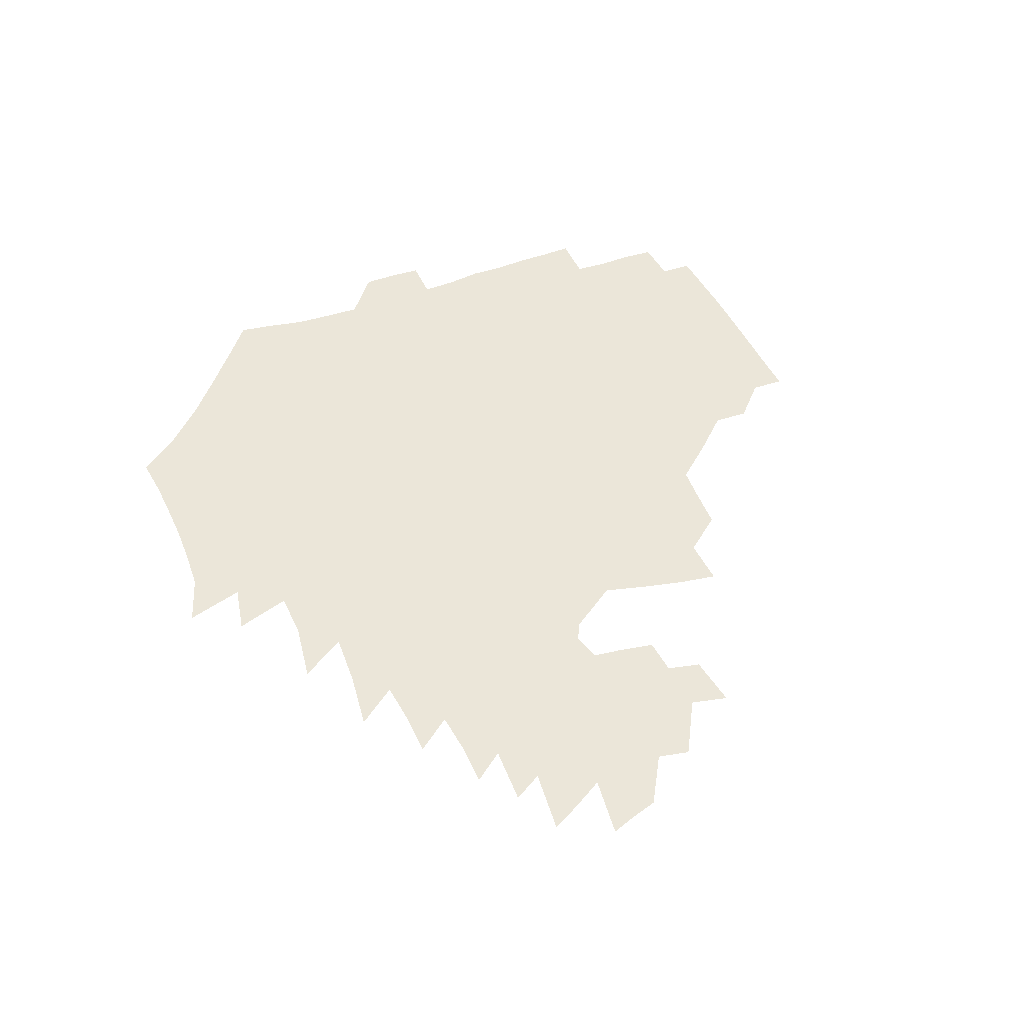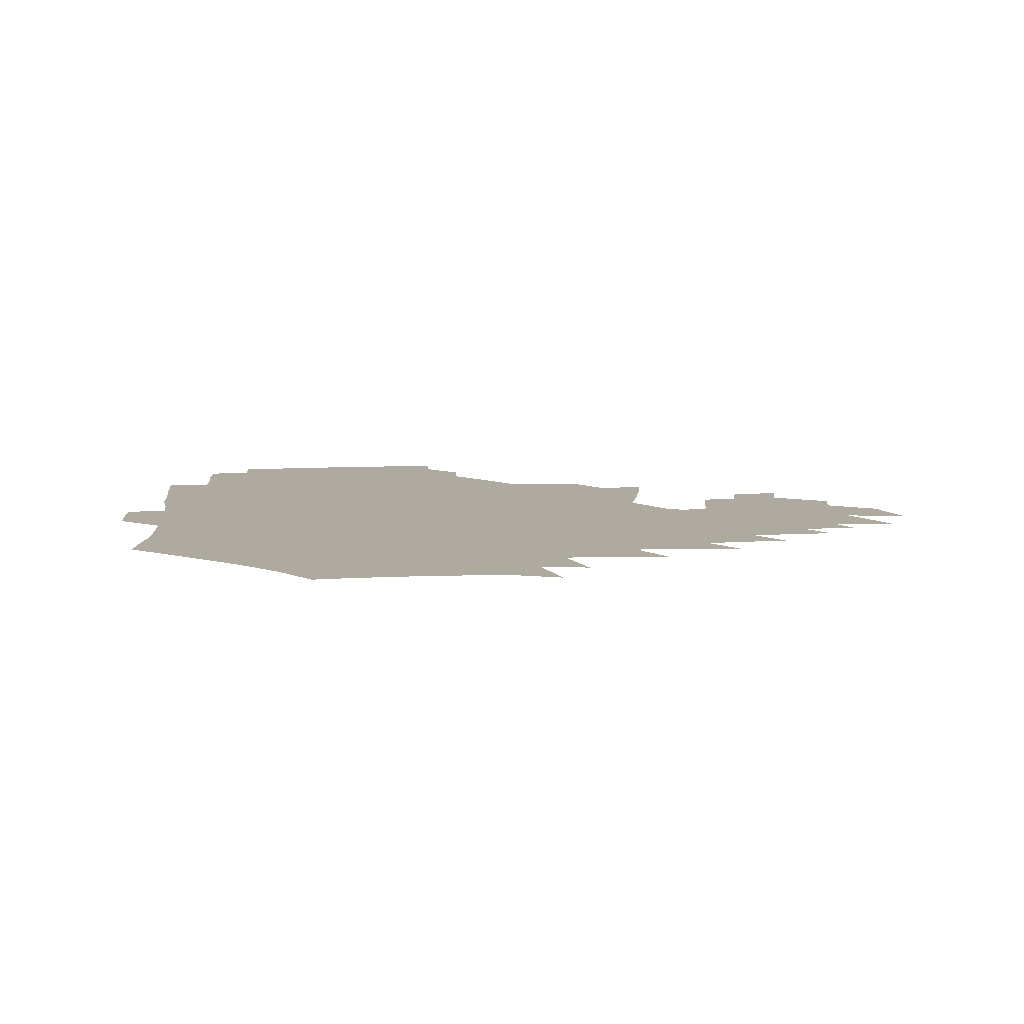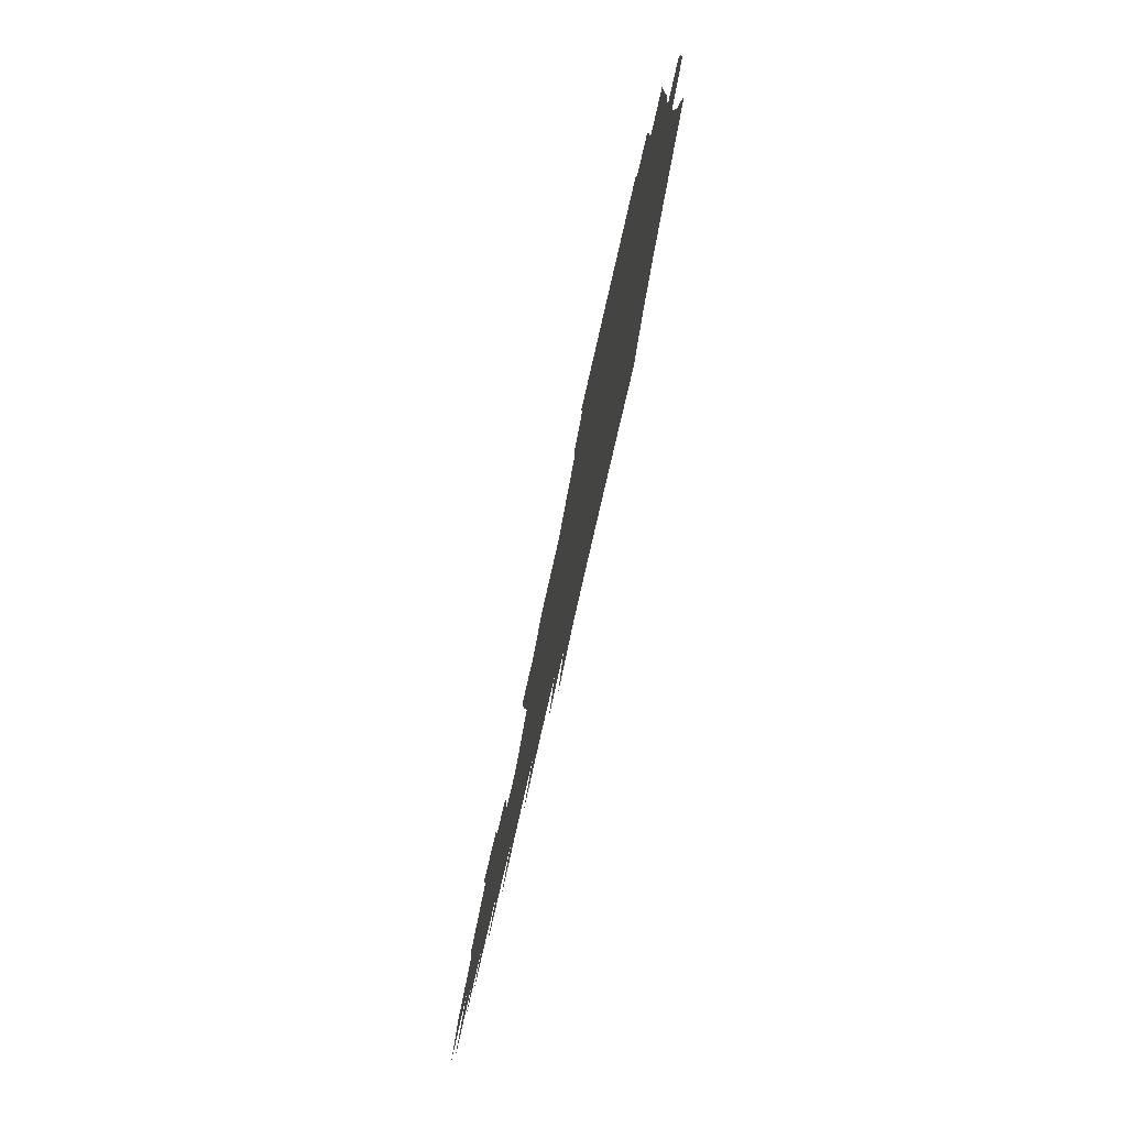
<metadata>
{"format":"obj","ext":"obj","renderer":"f3d","projection":"perspective","resolution":1024,"background":"white","views":[{"elev":47.7,"azim":68.5,"up":"+Z"},{"elev":9.5,"azim":-4.8,"up":"+Z"},{"elev":-78.5,"azim":-102.8,"up":"+Y"}]}
</metadata>
<code>
v 189.1 254.9 0
v 188.8 269.3 0
v 189.4 283.2 0
v 201.9 176.8 0
v 204.1 192 0
v 207.1 208.3 0
v 207.8 224.1 0
v 208.2 239.9 0
v 207.4 254.8 0
v 207.6 269.4 0
v 207.3 283.7 0
v 206.6 298.7 0
v 204.5 313.9 0
v 204.7 328.8 0
v 203.7 343.5 0
v 203.5 357.5 0
v 202.9 370.8 0
v 218.5 163.8 0
v 220.1 178.8 0
v 223.1 194.8 0
v 224.9 210.3 0
v 227.9 226.2 0
v 228.6 240.9 0
v 226.4 255.5 0
v 226.2 270.2 0
v 225.6 284.8 0
v 225.1 299.6 0
v 224.6 314.4 0
v 223.5 329.2 0
v 223.5 343.7 0
v 223.9 357.7 0
v 222.7 371.3 0
v 223.5 385.7 0
v 222.8 400.1 0
v 223.5 414.1 0
v 236.1 149.8 0
v 236 164.8 0
v 238.5 180.7 0
v 239.9 196 0
v 241.4 211.3 0
v 242.7 226.4 0
v 245.1 241.6 0
v 243 256.1 0
v 241.8 270.7 0
v 241.3 285.5 0
v 242.3 300.2 0
v 240.9 315.1 0
v 240.5 329.9 0
v 241.2 344.6 0
v 241.3 359 0
v 240.8 373.3 0
v 241.2 387.7 0
v 241.6 401.9 0
v 242.6 415.9 0
v 242.9 429.9 0
v 254 134.9 0
v 255.2 151.6 0
v 255.8 167.2 0
v 256.3 182.3 0
v 257.3 197.5 0
v 257.8 212.4 0
v 258.3 227.1 0
v 259.2 241.9 0
v 258.5 256.4 0
v 257.5 271.2 0
v 257.1 286 0
v 256.4 300.9 0
v 256.3 315.8 0
v 257 330.7 0
v 257.1 345.4 0
v 257.4 360 0
v 257.1 374.5 0
v 257.3 389.1 0
v 258.1 403.5 0
v 258.9 417.6 0
v 259.8 431.4 0
v 270.4 118.8 0
v 273 138.1 0
v 273.1 153.8 0
v 272.8 168.8 0
v 273.4 184 0
v 273.1 198.5 0
v 273.7 213.3 0
v 273.7 227.8 0
v 273.7 242.2 0
v 272.8 256.8 0
v 271.9 271.5 0
v 271.3 286.4 0
v 271.4 301.3 0
v 271.3 316.3 0
v 271.9 331.2 0
v 271.8 346 0
v 271.6 360.7 0
v 272.5 375.5 0
v 272.5 390.1 0
v 274 404.6 0
v 274 418.7 0
v 275.6 432.8 0
v 285.4 100 0
v 287.9 122.3 0
v 288.7 139.7 0
v 288.4 155 0
v 289 170.6 0
v 288.7 185.1 0
v 288.7 199.6 0
v 288.7 213.9 0
v 288.9 228.3 0
v 288.1 242.5 0
v 287.3 257 0
v 286.3 271.9 0
v 286.4 286.6 0
v 286 301.6 0
v 286.1 316.6 0
v 286.4 331.6 0
v 286.5 346.5 0
v 287.1 361.4 0
v 287.1 376.2 0
v 288 391.1 0
v 288.3 405.4 0
v 289.2 419.8 0
v 289.9 433.6 0
v 302.4 102 0
v 303.7 124.4 0
v 303.7 141 0
v 303.3 156.2 0
v 303.3 171.5 0
v 303.3 186.1 0
v 302.7 200.1 0
v 303.5 214.7 0
v 303.8 228.7 0
v 302.7 242.7 0
v 301.6 257.2 0
v 300.9 272 0
v 300.8 286.8 0
v 300.5 301.9 0
v 300.9 316.9 0
v 300.9 331.9 0
v 301.3 346.9 0
v 301.6 361.8 0
v 301.8 376.6 0
v 302.5 391.5 0
v 302.6 405.9 0
v 303.6 420.4 0
v 304.2 434.3 0
v 319.3 103.1 0
v 318.7 124.7 0
v 318.1 141.5 0
v 317.7 157.2 0
v 317.5 172.5 0
v 317.3 187 0
v 317.2 201.2 0
v 317.3 215.3 0
v 317.7 229.1 0
v 317 242.8 0
v 316.1 257.1 0
v 315.3 272 0
v 315.1 287.1 0
v 315 302.1 0
v 315.2 317 0
v 315.5 332 0
v 315.8 347 0
v 316.3 362 0
v 316.5 376.9 0
v 317 392 0
v 317.5 406.6 0
v 318.1 420.8 0
v 318.6 434.9 0
v 336.2 103.8 0
v 334 124.6 0
v 332.7 141.3 0
v 331.8 157.6 0
v 331.2 173.3 0
v 330.8 187.4 0
v 330.6 201.7 0
v 330.6 215.5 0
v 330.8 229.5 0
v 330.5 242.9 0
v 330.2 256.8 0
v 329.5 272 0
v 329.2 287.6 0
v 329.3 302.2 0
v 329.7 317 0
v 330.2 332 0
v 330.6 347.1 0
v 331 362 0
v 331.5 377.1 0
v 331.9 392.2 0
v 332.4 406.8 0
v 332.8 421.3 0
v 333.2 435.4 0
v 353.3 103.7 0
v 349.6 124.3 0
v 347.4 141.8 0
v 346.1 157.5 0
v 344.9 173.4 0
v 344.3 187.9 0
v 343.9 202.1 0
v 343.7 216.1 0
v 343.7 229.7 0
v 343.7 243.1 0
v 343.6 257 0
v 343.4 271.7 0
v 343.3 287.2 0
v 343.7 301.9 0
v 344.3 316.7 0
v 345 331.6 0
v 345.5 346.8 0
v 346.1 361.9 0
v 346.8 377 0
v 347.3 392.1 0
v 347.3 407.3 0
v 347.9 421.9 0
v 348.3 436.3 0
v 370.5 102.9 0
v 366 123.6 0
v 362.6 142 0
v 360.4 158 0
v 358.6 174 0
v 358 187.9 0
v 357.3 202.3 0
v 356.8 216.4 0
v 356.6 230.2 0
v 356.7 243.3 0
v 356.9 256.9 0
v 357.2 271.4 0
v 357.6 286.2 0
v 358.1 301.1 0
v 359 316 0
v 359.9 331.2 0
v 360.7 346.3 0
v 361.6 361.4 0
v 362.5 376.7 0
v 363.1 392.1 0
v 363.5 407.4 0
v 392.1 95.49 0
v 384.4 120.6 0
v 378.3 142.4 0
v 375.2 158.6 0
v 372.9 174 0
v 371.1 189.1 0
v 370.5 202.7 0
v 369.6 217.1 0
v 369.3 230.4 0
v 369.3 243.5 0
v 369.9 256.9 0
v 370.7 270.9 0
v 371.5 285.2 0
v 372.5 299.8 0
v 373.6 315 0
v 374.8 330.4 0
v 376.1 345.5 0
v 377.2 360.7 0
v 378.6 376.1 0
v 406 116.5 0
v 398.1 140.3 0
v 390.7 159.1 0
v 387.5 174.3 0
v 385.6 188.9 0
v 383.6 203.5 0
v 382.2 217.6 0
v 381.8 230.7 0
v 382.1 243.6 0
v 382.8 256.7 0
v 383.8 270.3 0
v 385 284.2 0
v 386.5 298.9 0
v 388.1 313.9 0
v 389.7 329.3 0
v 391.3 344.4 0
v 393.1 359.5 0
v 418.8 141.1 0
v 409.7 158.5 0
v 405.1 173.3 0
v 402 187.9 0
v 398.5 202.9 0
v 396.3 217 0
v 396.5 230.1 0
v 395.9 243.4 0
v 396.1 256.6 0
v 397.3 269.8 0
v 398.9 283.6 0
v 400.4 297.8 0
v 402.7 312.9 0
v 404.5 327.9 0
v 406.6 343.2 0
v 409.7 358.9 0
v 445.4 137.4 0
v 432.5 157.3 0
v 423.4 172.9 0
v 420.1 186.8 0
v 414.9 201.9 0
v 410.4 216.9 0
v 410.1 229.8 0
v 409.9 242.9 0
v 410.7 256 0
v 411.6 269.2 0
v 412.7 282.7 0
v 414.8 296.6 0
v 417.9 311.6 0
v 419.9 326.7 0
v 422.7 342.2 0
v 426.5 358.5 0
v 456.2 156.4 0
v 446.9 171.3 0
v 440.5 185.3 0
v 433.7 200.4 0
v 426.6 216.1 0
v 424.2 229.5 0
v 423.6 242.3 0
v 425 255 0
v 426.1 267.9 0
v 427.3 281.1 0
v 430.9 294.6 0
v 434.4 309.9 0
v 437.3 325.9 0
v 440.3 341.9 0
v 482 153.4 0
v 468.6 170.7 0
v 459.6 185.1 0
v 453.6 198.7 0
v 445.5 214.3 0
v 440.7 228.2 0
v 439.6 240.9 0
v 440.7 253.2 0
v 441.5 265.8 0
v 445.1 277.9 0
v 450 290.2 0
v 454.6 308.3 0
v 458.6 326.4 0
v 461.1 343.2 0
v 487.2 172.8 0
v 477.1 186.8 0
v 469.2 200.1 0
v 463.7 213 0
v 457.4 227.1 0
v 454.8 239.4 0
v 456.7 250.3 0
v 459.6 260.7 0
v 464.9 269.2 0
v 506.5 173.6 0
v 494.3 188.9 0
v 485.5 201.9 0
v 477.2 215.1 0
v 472.2 227.1 0
v 468.9 238.5 0
v 468.5 248.5 0
v 469.9 257.6 0
v 472.9 265.3 0
v 512.4 191 0
v 503.9 203.2 0
v 496.9 215.3 0
v 490.6 226.9 0
v 487 237.8 0
v 484.5 248.1 0
v 484 258 0
v 485.3 268.7 0
v 486.9 282.4 0
v 489.4 296.8 0
v 531.9 191.6 0
v 521.4 205 0
v 517.6 216.2 0
v 510.7 227.8 0
v 507 239 0
v 505.2 250.4 0
v 504.4 261.9 0
v 503.1 273.3 0
v 503.4 285.3 0
v 505.3 298.4 0
v 508.4 312.8 0
v 547.4 204.6 0
v 539.6 217.2 0
v 534.3 228.8 0
v 529.8 240.4 0
v 527.7 251.6 0
v 526.1 263.2 0
v 525.2 275.2 0
v 527.1 287.6 0
v 527.8 300.3 0
v 531.3 316.3 0
v 568.2 214.7 0
v 561.1 227.6 0
v 552.8 241.1 0
v 550.9 251.6 0
v 549.6 262.3 0
v 550.1 273 0
v 552.8 286.6 0
v 579.9 238.2 0
v 575.7 249.3 0
v 572.2 260.4 0
f 8 9 1
f 1 9 2
f 9 10 2
f 2 10 3
f 10 11 3
f 18 19 4
f 4 19 5
f 19 20 5
f 5 20 6
f 20 21 6
f 6 21 7
f 21 22 7
f 7 22 8
f 22 23 8
f 8 23 9
f 23 24 9
f 9 24 10
f 24 25 10
f 10 25 11
f 25 26 11
f 11 26 12
f 26 27 12
f 12 27 13
f 27 28 13
f 13 28 14
f 28 29 14
f 14 29 15
f 29 30 15
f 15 30 16
f 30 31 16
f 16 31 17
f 31 32 17
f 36 37 18
f 18 37 19
f 37 38 19
f 19 38 20
f 38 39 20
f 20 39 21
f 39 40 21
f 21 40 22
f 40 41 22
f 22 41 23
f 41 42 23
f 23 42 24
f 42 43 24
f 24 43 25
f 43 44 25
f 25 44 26
f 44 45 26
f 26 45 27
f 45 46 27
f 27 46 28
f 46 47 28
f 28 47 29
f 47 48 29
f 29 48 30
f 48 49 30
f 30 49 31
f 49 50 31
f 31 50 32
f 50 51 32
f 32 51 33
f 51 52 33
f 33 52 34
f 52 53 34
f 34 53 35
f 53 54 35
f 56 57 36
f 36 57 37
f 57 58 37
f 37 58 38
f 58 59 38
f 38 59 39
f 59 60 39
f 39 60 40
f 60 61 40
f 40 61 41
f 61 62 41
f 41 62 42
f 62 63 42
f 42 63 43
f 63 64 43
f 43 64 44
f 64 65 44
f 44 65 45
f 65 66 45
f 45 66 46
f 66 67 46
f 46 67 47
f 67 68 47
f 47 68 48
f 68 69 48
f 48 69 49
f 69 70 49
f 49 70 50
f 70 71 50
f 50 71 51
f 71 72 51
f 51 72 52
f 72 73 52
f 52 73 53
f 73 74 53
f 53 74 54
f 74 75 54
f 54 75 55
f 75 76 55
f 77 78 56
f 56 78 57
f 78 79 57
f 57 79 58
f 79 80 58
f 58 80 59
f 80 81 59
f 59 81 60
f 81 82 60
f 60 82 61
f 82 83 61
f 61 83 62
f 83 84 62
f 62 84 63
f 84 85 63
f 63 85 64
f 85 86 64
f 64 86 65
f 86 87 65
f 65 87 66
f 87 88 66
f 66 88 67
f 88 89 67
f 67 89 68
f 89 90 68
f 68 90 69
f 90 91 69
f 69 91 70
f 91 92 70
f 70 92 71
f 92 93 71
f 71 93 72
f 93 94 72
f 72 94 73
f 94 95 73
f 73 95 74
f 95 96 74
f 74 96 75
f 96 97 75
f 75 97 76
f 97 98 76
f 99 100 77
f 77 100 78
f 100 101 78
f 78 101 79
f 101 102 79
f 79 102 80
f 102 103 80
f 80 103 81
f 103 104 81
f 81 104 82
f 104 105 82
f 82 105 83
f 105 106 83
f 83 106 84
f 106 107 84
f 84 107 85
f 107 108 85
f 85 108 86
f 108 109 86
f 86 109 87
f 109 110 87
f 87 110 88
f 110 111 88
f 88 111 89
f 111 112 89
f 89 112 90
f 112 113 90
f 90 113 91
f 113 114 91
f 91 114 92
f 114 115 92
f 92 115 93
f 115 116 93
f 93 116 94
f 116 117 94
f 94 117 95
f 117 118 95
f 95 118 96
f 118 119 96
f 96 119 97
f 119 120 97
f 97 120 98
f 120 121 98
f 99 122 100
f 122 123 100
f 100 123 101
f 123 124 101
f 101 124 102
f 124 125 102
f 102 125 103
f 125 126 103
f 103 126 104
f 126 127 104
f 104 127 105
f 127 128 105
f 105 128 106
f 128 129 106
f 106 129 107
f 129 130 107
f 107 130 108
f 130 131 108
f 108 131 109
f 131 132 109
f 109 132 110
f 132 133 110
f 110 133 111
f 133 134 111
f 111 134 112
f 134 135 112
f 112 135 113
f 135 136 113
f 113 136 114
f 136 137 114
f 114 137 115
f 137 138 115
f 115 138 116
f 138 139 116
f 116 139 117
f 139 140 117
f 117 140 118
f 140 141 118
f 118 141 119
f 141 142 119
f 119 142 120
f 142 143 120
f 120 143 121
f 143 144 121
f 122 145 123
f 145 146 123
f 123 146 124
f 146 147 124
f 124 147 125
f 147 148 125
f 125 148 126
f 148 149 126
f 126 149 127
f 149 150 127
f 127 150 128
f 150 151 128
f 128 151 129
f 151 152 129
f 129 152 130
f 152 153 130
f 130 153 131
f 153 154 131
f 131 154 132
f 154 155 132
f 132 155 133
f 155 156 133
f 133 156 134
f 156 157 134
f 134 157 135
f 157 158 135
f 135 158 136
f 158 159 136
f 136 159 137
f 159 160 137
f 137 160 138
f 160 161 138
f 138 161 139
f 161 162 139
f 139 162 140
f 162 163 140
f 140 163 141
f 163 164 141
f 141 164 142
f 164 165 142
f 142 165 143
f 165 166 143
f 143 166 144
f 166 167 144
f 145 168 146
f 168 169 146
f 146 169 147
f 169 170 147
f 147 170 148
f 170 171 148
f 148 171 149
f 171 172 149
f 149 172 150
f 172 173 150
f 150 173 151
f 173 174 151
f 151 174 152
f 174 175 152
f 152 175 153
f 175 176 153
f 153 176 154
f 176 177 154
f 154 177 155
f 177 178 155
f 155 178 156
f 178 179 156
f 156 179 157
f 179 180 157
f 157 180 158
f 180 181 158
f 158 181 159
f 181 182 159
f 159 182 160
f 182 183 160
f 160 183 161
f 183 184 161
f 161 184 162
f 184 185 162
f 162 185 163
f 185 186 163
f 163 186 164
f 186 187 164
f 164 187 165
f 187 188 165
f 165 188 166
f 188 189 166
f 166 189 167
f 189 190 167
f 168 191 169
f 191 192 169
f 169 192 170
f 192 193 170
f 170 193 171
f 193 194 171
f 171 194 172
f 194 195 172
f 172 195 173
f 195 196 173
f 173 196 174
f 196 197 174
f 174 197 175
f 197 198 175
f 175 198 176
f 198 199 176
f 176 199 177
f 199 200 177
f 177 200 178
f 200 201 178
f 178 201 179
f 201 202 179
f 179 202 180
f 202 203 180
f 180 203 181
f 203 204 181
f 181 204 182
f 204 205 182
f 182 205 183
f 205 206 183
f 183 206 184
f 206 207 184
f 184 207 185
f 207 208 185
f 185 208 186
f 208 209 186
f 186 209 187
f 209 210 187
f 187 210 188
f 210 211 188
f 188 211 189
f 211 212 189
f 189 212 190
f 212 213 190
f 191 214 192
f 214 215 192
f 192 215 193
f 215 216 193
f 193 216 194
f 216 217 194
f 194 217 195
f 217 218 195
f 195 218 196
f 218 219 196
f 196 219 197
f 219 220 197
f 197 220 198
f 220 221 198
f 198 221 199
f 221 222 199
f 199 222 200
f 222 223 200
f 200 223 201
f 223 224 201
f 201 224 202
f 224 225 202
f 202 225 203
f 225 226 203
f 203 226 204
f 226 227 204
f 204 227 205
f 227 228 205
f 205 228 206
f 228 229 206
f 206 229 207
f 229 230 207
f 207 230 208
f 230 231 208
f 208 231 209
f 231 232 209
f 209 232 210
f 232 233 210
f 210 233 211
f 233 234 211
f 211 234 212
f 214 235 215
f 235 236 215
f 215 236 216
f 236 237 216
f 216 237 217
f 237 238 217
f 217 238 218
f 238 239 218
f 218 239 219
f 239 240 219
f 219 240 220
f 240 241 220
f 220 241 221
f 241 242 221
f 221 242 222
f 242 243 222
f 222 243 223
f 243 244 223
f 223 244 224
f 244 245 224
f 224 245 225
f 245 246 225
f 225 246 226
f 246 247 226
f 226 247 227
f 247 248 227
f 227 248 228
f 248 249 228
f 228 249 229
f 249 250 229
f 229 250 230
f 250 251 230
f 230 251 231
f 251 252 231
f 231 252 232
f 252 253 232
f 232 253 233
f 236 254 237
f 254 255 237
f 237 255 238
f 255 256 238
f 238 256 239
f 256 257 239
f 239 257 240
f 257 258 240
f 240 258 241
f 258 259 241
f 241 259 242
f 259 260 242
f 242 260 243
f 260 261 243
f 243 261 244
f 261 262 244
f 244 262 245
f 262 263 245
f 245 263 246
f 263 264 246
f 246 264 247
f 264 265 247
f 247 265 248
f 265 266 248
f 248 266 249
f 266 267 249
f 249 267 250
f 267 268 250
f 250 268 251
f 268 269 251
f 251 269 252
f 269 270 252
f 252 270 253
f 255 271 256
f 271 272 256
f 256 272 257
f 272 273 257
f 257 273 258
f 273 274 258
f 258 274 259
f 274 275 259
f 259 275 260
f 275 276 260
f 260 276 261
f 276 277 261
f 261 277 262
f 277 278 262
f 262 278 263
f 278 279 263
f 263 279 264
f 279 280 264
f 264 280 265
f 280 281 265
f 265 281 266
f 281 282 266
f 266 282 267
f 282 283 267
f 267 283 268
f 283 284 268
f 268 284 269
f 284 285 269
f 269 285 270
f 285 286 270
f 271 287 272
f 287 288 272
f 272 288 273
f 288 289 273
f 273 289 274
f 289 290 274
f 274 290 275
f 290 291 275
f 275 291 276
f 291 292 276
f 276 292 277
f 292 293 277
f 277 293 278
f 293 294 278
f 278 294 279
f 294 295 279
f 279 295 280
f 295 296 280
f 280 296 281
f 296 297 281
f 281 297 282
f 297 298 282
f 282 298 283
f 298 299 283
f 283 299 284
f 299 300 284
f 284 300 285
f 300 301 285
f 285 301 286
f 301 302 286
f 288 303 289
f 303 304 289
f 289 304 290
f 304 305 290
f 290 305 291
f 305 306 291
f 291 306 292
f 306 307 292
f 292 307 293
f 307 308 293
f 293 308 294
f 308 309 294
f 294 309 295
f 309 310 295
f 295 310 296
f 310 311 296
f 296 311 297
f 311 312 297
f 297 312 298
f 312 313 298
f 298 313 299
f 313 314 299
f 299 314 300
f 314 315 300
f 300 315 301
f 315 316 301
f 301 316 302
f 303 317 304
f 317 318 304
f 304 318 305
f 318 319 305
f 305 319 306
f 319 320 306
f 306 320 307
f 320 321 307
f 307 321 308
f 321 322 308
f 308 322 309
f 322 323 309
f 309 323 310
f 323 324 310
f 310 324 311
f 324 325 311
f 311 325 312
f 325 326 312
f 312 326 313
f 326 327 313
f 313 327 314
f 327 328 314
f 314 328 315
f 328 329 315
f 315 329 316
f 329 330 316
f 318 331 319
f 331 332 319
f 319 332 320
f 332 333 320
f 320 333 321
f 333 334 321
f 321 334 322
f 334 335 322
f 322 335 323
f 335 336 323
f 323 336 324
f 336 337 324
f 324 337 325
f 337 338 325
f 325 338 326
f 338 339 326
f 326 339 327
f 331 340 332
f 340 341 332
f 332 341 333
f 341 342 333
f 333 342 334
f 342 343 334
f 334 343 335
f 343 344 335
f 335 344 336
f 344 345 336
f 336 345 337
f 345 346 337
f 337 346 338
f 346 347 338
f 338 347 339
f 347 348 339
f 341 349 342
f 349 350 342
f 342 350 343
f 350 351 343
f 343 351 344
f 351 352 344
f 344 352 345
f 352 353 345
f 345 353 346
f 353 354 346
f 346 354 347
f 354 355 347
f 347 355 348
f 355 356 348
f 349 359 350
f 359 360 350
f 350 360 351
f 360 361 351
f 351 361 352
f 361 362 352
f 352 362 353
f 362 363 353
f 353 363 354
f 363 364 354
f 354 364 355
f 364 365 355
f 355 365 356
f 365 366 356
f 356 366 357
f 366 367 357
f 357 367 358
f 367 368 358
f 360 370 361
f 370 371 361
f 361 371 362
f 371 372 362
f 362 372 363
f 372 373 363
f 363 373 364
f 373 374 364
f 364 374 365
f 374 375 365
f 365 375 366
f 375 376 366
f 366 376 367
f 376 377 367
f 367 377 368
f 377 378 368
f 368 378 369
f 378 379 369
f 371 380 372
f 380 381 372
f 372 381 373
f 381 382 373
f 373 382 374
f 382 383 374
f 374 383 375
f 383 384 375
f 375 384 376
f 384 385 376
f 376 385 377
f 385 386 377
f 377 386 378
f 382 387 383
f 387 388 383
f 383 388 384
f 388 389 384
f 384 389 385

</code>
